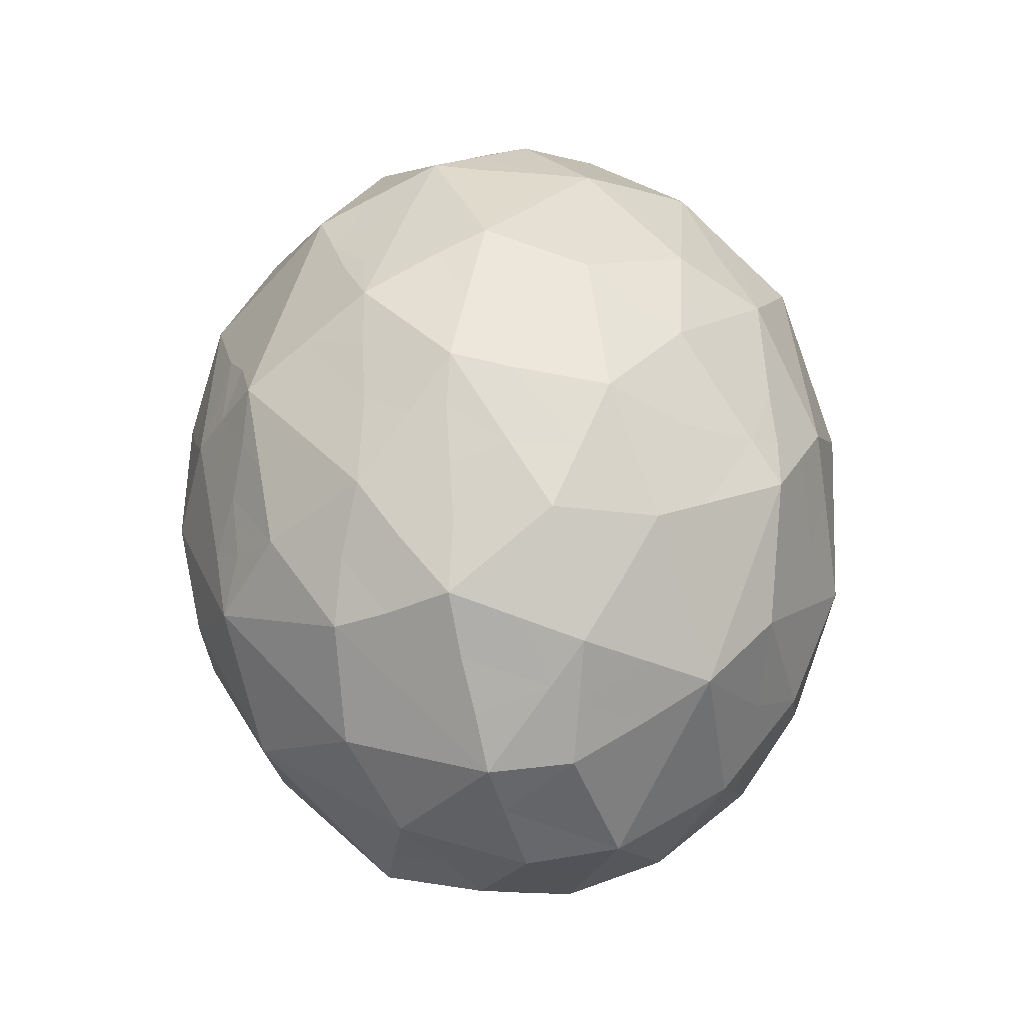
<metadata>
{"format":"obj","ext":"obj","renderer":"f3d","projection":"perspective","resolution":1024,"background":"white","views":[{"elev":-41.6,"azim":-65.4,"up":"+Z"}]}
</metadata>
<code>
v 0.003945 0.002669 0.02273
v 0.0051 -0.001691 0.01759
v 0.00528 0.009925 0.01997
v 0.005429 -0.003379 0.02615
v 0.005708 0.006613 0.03157
v 0.006139 5.191e-06 0.03369
v 0.006457 0.00388 0.01226
v 0.007737 -0.008027 0.02368
v 0.008111 0.009556 0.01178
v 0.008679 0.0148 0.02066
v 0.008999 -0.008483 0.01616
v 0.009299 0.004948 0.03854
v 0.009468 -0.007525 0.03251
v 0.009506 0.01493 0.03015
v 0.009745 -0.005023 0.01007
v 0.009763 0.0004379 0.0066
v 0.01005 -0.003579 0.0376
v 0.01017 0.006769 0.006901
v 0.01121 0.0139 0.0108
v 0.01143 -0.01148 0.02074
v 0.01152 0.01296 0.03691
v 0.01183 -0.01164 0.02658
v 0.01225 0.01795 0.02612
v 0.01251 0.01804 0.01901
v 0.01252 0.0002291 0.04155
v 0.0131 -0.009153 0.01061
v 0.01418 -0.004675 0.005157
v 0.01455 0.01759 0.01363
v 0.01483 0.008422 0.003627
v 0.01489 -0.01094 0.03463
v 0.01511 -0.005432 0.04087
v 0.01514 0.006513 0.04321
v 0.0165 -0.01415 0.02618
v 0.0168 0.01953 0.03008
v 0.01709 0.001734 0.001258
v 0.01721 0.001661 0.04449
v 0.01747 0.01477 0.00668
v 0.01812 -0.01398 0.01497
v 0.01821 0.02097 0.02134
v 0.01878 -0.00206 0.001768
v 0.0195 0.01192 0.04257
v 0.01959 0.0197 0.01499
v 0.01985 -0.00298 0.04405
v 0.01986 0.01621 0.03834
v 0.01989 0.007856 0.001453
v 0.02014 -0.008814 0.005558
v 0.02022 -0.009484 0.03923
v 0.02065 -0.01443 0.03098
v 0.02189 -0.01169 0.009556
v 0.02191 -0.01519 0.02109
v 0.02266 0.00681 0.04512
v 0.02324 0.02098 0.02658
v 0.02383 0.002749 0.0003272
v 0.02406 0.01876 0.03448
v 0.02484 0.01787 0.01033
v 0.02548 -0.001582 0.001015
v 0.02579 0.0004197 0.0453
v 0.02623 0.01181 0.00337
v 0.02644 0.02017 0.0172
v 0.0265 0.006531 0.001284
v 0.02673 0.01472 0.0395
v 0.02701 0.02069 0.02167
v 0.02717 -0.006521 0.04206
v 0.02722 -0.01458 0.02534
v 0.02728 -0.01273 0.0333
v 0.02731 0.01007 0.04307
v 0.02811 -0.01352 0.01539
v 0.02816 -0.006504 0.004934
v 0.02871 -0.0105 0.009718
v 0.0294 0.01944 0.02819
v 0.02952 0.005867 0.04373
v 0.03036 0.01839 0.0152
v 0.03128 0.003575 0.003074
v 0.03217 0.01497 0.01041
v 0.03242 0.01124 0.03912
v 0.03242 0.01539 0.03441
v 0.03274 -0.001021 0.004691
v 0.03276 0.0005589 0.04151
v 0.03297 -0.008363 0.03527
v 0.033 0.01834 0.02402
v 0.03306 -0.009187 0.01217
v 0.03318 0.007262 0.005219
v 0.03354 -0.0117 0.02113
v 0.03372 -0.004169 0.03884
v 0.0344 -0.01061 0.02905
v 0.03522 -0.005119 0.009407
v 0.03569 0.004572 0.03903
v 0.03584 0.008949 0.009073
v 0.03653 0.01332 0.03041
v 0.0367 0.002176 0.008403
v 0.03675 0.01003 0.03462
v 0.03687 0.01416 0.01763
v 0.03777 -0.006207 0.01723
v 0.03877 0.01164 0.02339
v 0.03904 -0.0009953 0.03288
v 0.03946 0.007323 0.03042
v 0.03972 -0.0045 0.02372
v 0.03981 0.007119 0.01591
v 0.04027 0.001073 0.01631
v 0.04085 0.003566 0.02457
v 0.02185 0.01329 0.005025
v 0.007155 0.01101 0.02765
v 0.03929 0.009382 0.01965
v 0.03925 0.003164 0.03165
v 0.03169 -0.005812 0.007171
v 0.005444 0.0009743 0.03022
v 0.02335 0.01317 0.04112
v 0.005784 -0.001687 0.02992
v 0.03454 -0.006279 0.03486
v 0.03628 -0.002639 0.03597
v 0.01195 -0.009053 0.03357
v 0.004864 -0.0009748 0.02494
v 0.01541 -0.01255 0.02988
v 0.01309 -0.01136 0.02988
v 0.02139 -0.01488 0.02517
v 0.02103 -0.01466 0.02804
v 0.01997 0.001262 0.04475
v 0.03901 -0.00257 0.01675
v 0.02955 0.009646 0.004261
v 0.009422 0.01227 0.01283
v 0.03828 0.001688 0.0119
v 0.004587 0.003179 0.02594
v 0.004536 0.001952 0.02568
v 0.03382 0.01463 0.01288
v 0.03629 0.01123 0.01282
v 0.02969 0.01061 0.04123
v 0.008431 -0.008278 0.01954
v 0.006599 -0.004274 0.01692
v 0.006397 -0.00471 0.02019
v 0.0379 0.006188 0.03397
v 0.009042 0.01484 0.02517
v 0.02962 -0.00316 0.04192
v 0.02399 -0.003597 0.002281
v 0.02818 0.0005058 0.04401
v 0.008657 -0.00776 0.02838
v 0.01934 -0.01085 0.009265
v 0.01888 0.005653 0.001383
v 0.007282 -0.0007187 0.01246
v 0.04035 0.005285 0.02046
v 0.02398 0.02075 0.02124
v 0.02101 0.02064 0.01945
v 0.01997 0.004268 0.04481
v 0.03801 0.004254 0.01156
v 0.03913 0.00936 0.02711
v 0.02365 0.01987 0.03053
v 0.02483 -0.007463 0.005193
v 0.03553 -0.009121 0.0193
v 0.03335 -0.01072 0.01765
v 0.01479 0.01924 0.02384
v 0.03362 0.01628 0.01641
v 0.03782 0.008034 0.01249
v 0.03082 -0.01261 0.01826
v 0.01285 -0.01087 0.01586
v 0.02369 -0.008003 0.04065
v 0.02783 0.0005058 0.001849
v 0.02969 -0.007185 0.0393
v 0.02723 -0.01017 0.03692
v 0.02882 0.01636 0.01049
v 0.03261 0.005219 0.04138
v 0.01958 -0.005533 0.00371
v 0.005745 0.0007748 0.01513
v 0.03825 0.01087 0.01685
v 0.01024 0.01406 0.01402
v 0.01504 0.01261 0.0393
v 0.005241 -0.002429 0.02138
v 0.03399 0.002876 0.005738
v 0.03096 0.008396 0.0415
v 0.0177 -0.0127 0.03269
v 0.0125 0.01669 0.0304
v 0.01055 0.01391 0.03367
v 0.007719 0.002476 0.03612
v 0.01065 -0.009583 0.02955
v 0.01589 0.005285 0.002516
v 0.01358 0.004287 0.004119
v 0.03765 0.01248 0.0269
v 0.01434 0.01434 0.008739
v 0.03542 -0.007697 0.0147
v 0.03596 -0.001472 0.008905
v 0.02872 0.01314 0.006324
v 0.006739 0.009735 0.01575
v 0.03785 0.01069 0.03025
v 0.02002 0.02026 0.02833
v 0.02969 -0.01088 0.03413
v 0.006406 0.01116 0.02296
v 0.007546 0.0127 0.02517
v 0.03406 0.007904 0.03908
v 0.02561 0.01917 0.0142
v 0.007096 0.009716 0.03088
v 0.008089 0.00232 0.009486
v 0.009 0.01007 0.03469
v 0.0276 0.01813 0.01276
v 0.01062 0.009699 0.03758
v 0.02058 0.01913 0.03237
v 0.03847 0.002596 0.03343
v 0.01912 0.01006 0.003123
v 0.02969 -0.01321 0.02662
v 0.03059 -0.01135 0.01378
v 0.02969 -0.01201 0.03186
v 0.01984 0.002148 0.0008785
v 0.02024 -0.01465 0.01839
v 0.01051 0.01641 0.02309
v 0.03528 0.01587 0.02024
v 0.02065 0.02098 0.02388
v 0.01716 -0.006744 0.005358
v 0.02207 -0.006205 0.003919
v 0.01063 0.009934 0.00863
v 0.02206 0.01878 0.0127
v 0.03391 -0.01123 0.02456
v 0.02397 -0.01358 0.03214
v 0.03581 -0.009053 0.02208
v 0.02904 0.004958 0.002236
v 0.02273 0.01996 0.0162
v 0.02878 0.007649 0.00322
v 0.01255 0.01187 0.008146
v 0.01756 -0.01023 0.03692
v 0.01511 -0.01108 0.01235
v 0.034 0.01196 0.00974
v 0.02562 0.01444 0.006389
v 0.01368 -0.006987 0.007933
v 0.02318 0.01555 0.03882
v 0.02969 0.01291 0.0393
v 0.02423 0.003615 0.04521
v 0.01238 0.01799 0.02257
v 0.02343 0.01006 0.002523
v 0.02446 -0.01452 0.01895
v 0.03622 0.007299 0.03683
v 0.008293 0.01215 0.01578
v 0.04016 0.005445 0.0275
v 0.02609 0.006338 0.04443
v 0.02804 0.02009 0.02502
v 0.009372 -0.006753 0.01311
v 0.02302 -0.0109 0.03666
v 0.02046 -0.01226 0.03459
v 0.02517 -0.01172 0.03512
v 0.02187 0.005285 0.0008864
v 0.01383 0.003371 0.04238
v 0.03464 0.01058 0.03683
v 0.004626 0.004299 0.0259
v 0.03875 -0.005353 0.02048
v 0.02 -0.01283 0.01226
v 0.0254 0.01674 0.03699
v 0.01732 0.009218 0.04289
v 0.005424 0.008807 0.02389
v 0.005561 0.007748 0.0276
v 0.02282 -0.00128 0.04467
v 0.03494 0.004719 0.006811
v 0.01997 0.006574 0.04448
v 0.005927 0.003266 0.03265
v 0.01619 -0.0002497 0.002465
v 0.01467 0.001307 0.003019
v 0.01105 -0.008818 0.01338
v 0.02038 0.01599 0.008117
v 0.01197 -0.002118 0.005879
v 0.009435 0.01441 0.01735
v 0.03634 -0.004274 0.03394
v 0.04056 0.002325 0.02046
v 0.04005 -0.001222 0.01936
v 0.04029 -0.0002933 0.02431
v 0.03627 0.005563 0.008738
v 0.03001 0.01951 0.02284
v 0.01373 -0.01271 0.02323
v 0.02457 -0.01488 0.02322
v 0.01525 0.01945 0.02031
v 0.01733 -0.01406 0.02046
v 0.01511 0.01436 0.03752
v 0.01838 0.01782 0.03435
v 0.01495 0.01697 0.03292
v 0.01318 0.01502 0.03477
v 0.02972 0.01922 0.02031
v 0.03175 0.01836 0.01985
v 0.03095 -0.01288 0.02285
v 0.02766 -0.01406 0.02046
v 0.007844 -0.003659 0.01314
v 0.01567 0.01651 0.01097
v 0.01874 0.0177 0.01162
v 0.03282 0.01743 0.02721
v 0.03429 0.01633 0.02689
v 0.03298 0.01638 0.03001
v 0.01207 -0.006561 0.03636
v 0.01254 -0.004406 0.03925
v 0.01547 -0.001079 0.04261
v 0.03149 -0.008049 0.00954
v 0.0119 0.0161 0.01516
v 0.03456 0.01232 0.03459
v 0.004474 0.0006724 0.02037
v 0.02483 0.00833 0.04417
v 0.008349 -0.004995 0.03291
v 0.01169 -0.00487 0.007912
v 0.03456 0.01618 0.02648
v 0.03488 0.01617 0.02347
v 0.02695 -0.004274 0.003158
v 0.02935 -0.001283 0.002975
v 0.03002 -0.004274 0.004835
v 0.01261 0.005833 0.04118
v 0.02345 -0.01373 0.0152
v 0.02004 -0.006393 0.04152
v 0.03608 -0.0003483 0.03696
v 0.02641 -0.002704 0.04384
v 0.02343 -0.004873 0.043
v 0.02739 0.01736 0.03459
v 0.01289 0.01052 0.0393
v 0.005376 0.003131 0.01675
v 0.005932 0.006577 0.0157
v 0.004598 0.006218 0.02138
v 0.004658 0.003013 0.01976
v 0.0257 -0.009384 0.007649
v 0.02483 -0.01117 0.009626
v 0.0084 0.005617 0.009549
v 0.03942 -0.00268 0.02831
v 0.03694 -0.007696 0.02651
v 0.03715 -0.004915 0.03132
v 0.02969 0.01507 0.03685
v 0.007263 0.005892 0.03459
v 0.008467 -0.0003884 0.009801
v 0.02766 0.003143 0.04452
v 0.03368 -0.009487 0.03216
v 0.02213 -0.001821 0.001392
v 0.02335 0.00703 0.001333
v 0.03398 -0.00307 0.007049
v 0.01759 -0.007479 0.03998
v 0.01768 0.02044 0.02461
v 0.03966 0.0005743 0.03002
v 0.03966 0.008183 0.02346
v 0.0189 0.02034 0.01816
v 0.02603 0.01906 0.03197
v 0.01873 -0.01242 0.01212
v 0.03114 0.003213 0.04262
v 0.02316 -0.01449 0.02883
v 0.008096 -0.001787 0.03564
v 0.03782 0.0129 0.02051
v 0.03672 -0.005798 0.01408
v 0.02632 0.02021 0.02739
v 0.02108 0.009366 0.04385
v 0.0369 0.002539 0.03681
v 0.009112 0.007506 0.03656
v 0.03664 0.01402 0.02439
v 0.009754 -0.002293 0.008334
v 0.01109 0.002323 0.04021
v 0.02841 -0.01201 0.01256
v 0.01007 0.003924 0.006702
v 0.02711 -0.008491 0.0393
v 0.03472 0.0005776 0.006547
v 0.01724 0.0199 0.01865
v 0.01648 -0.003368 0.003463
v 0.03242 0.01331 0.03677
v 0.01382 -0.002601 0.04121
v 0.02844 -0.008501 0.007326
v 0.02196 0.01749 0.03641
v 0.01499 -0.0089 0.03695
v 0.03793 -0.006578 0.02286
v 0.005167 0.005456 0.02874
v 0.01748 -0.004206 0.04246
v 0.02513 0.02083 0.02412
v 0.009783 -0.009834 0.02513
v 0.03127 0.01668 0.0128
v 0.01238 0.0009781 0.004696
v 0.0183 0.01242 0.004901
v 0.01765 -0.008933 0.007342
v 0.03448 0.01436 0.03241
v 0.04004 0.004096 0.01611
v 0.01023 -0.01 0.01848
v 0.01968 0.01407 0.04045
v 0.01402 0.008515 0.04126
v 0.01129 -0.001675 0.03957
v 0.02596 -0.01289 0.01338
v 0.009138 0.008162 0.00934
v 0.03249 0.01252 0.008756
v 0.0125 0.007596 0.005264
v 0.007284 0.006718 0.01202
v 0.007105 0.01255 0.02042
v 0.02325 0.01553 0.007612
v 0.02288 0.0008407 0.04503
v 0.03205 -0.01191 0.02783
v 0.02372 0.02041 0.01833
v 0.02702 0.01239 0.04129
v 0.01811 0.01624 0.009152
v 0.0096 -0.009774 0.02224
v 0.03132 0.01687 0.03215
v 0.01165 -0.01158 0.02369
v 0.01692 -0.01411 0.02332
v 0.01353 0.01781 0.01632
v 0.0368 0.00538 0.0365
v 0.01088 0.01644 0.02814
v 0.01288 0.01575 0.01221
v 0.006739 0.0109 0.01771
v 0.02227 0.01126 0.04275
v 0.03321 -0.009954 0.01491
v 0.02636 0.009172 0.002327
v 0.0381 0.008675 0.03252
v 0.02737 -0.0134 0.03019
v 0.01707 0.01865 0.01431
v 0.0312 0.01889 0.02611
v 0.007317 0.008339 0.03307
v 0.0165 0.01242 0.005548
v 0.01727 0.01227 0.04094
v 0.01482 0.01901 0.02661
v 0.03334 -0.006266 0.03705
v 0.01518 -0.002462 0.003811
v 0.03423 0.002565 0.04027
v 0.01793 -0.01407 0.01764
v 0.01736 0.008139 0.00254
v 0.0072 -0.002482 0.03318
v 0.03324 -0.001805 0.04018
v 0.03891 0.005686 0.01373
v 0.01618 -0.01326 0.01668
v 0.03892 -0.000609 0.01448
v 0.006089 -0.001062 0.01518
v 0.03554 0.01475 0.02845
f 1 112 123
f 1 165 112
f 1 123 122
f 1 122 238
f 1 285 165
f 1 238 304
f 1 305 285
f 1 304 305
f 2 128 129
f 2 273 128
f 2 129 165
f 2 302 161
f 2 161 407
f 2 165 285
f 2 407 273
f 2 285 302
f 3 180 303
f 3 385 180
f 3 243 184
f 3 184 370
f 3 304 243
f 3 303 304
f 3 370 385
f 4 8 135
f 4 165 8
f 4 135 13
f 4 13 287
f 4 108 112
f 4 287 108
f 4 112 165
f 5 188 244
f 5 393 188
f 5 244 351
f 5 248 313
f 5 351 248
f 5 313 393
f 6 106 108
f 6 248 106
f 6 108 402
f 6 171 248
f 6 329 171
f 6 402 329
f 7 138 161
f 7 189 138
f 7 161 302
f 7 308 189
f 7 302 303
f 7 303 369
f 7 369 308
f 8 129 127
f 8 127 377
f 8 165 129
f 8 354 135
f 8 377 354
f 9 120 19
f 9 19 206
f 9 227 120
f 9 180 227
f 9 303 180
f 9 206 366
f 9 369 303
f 9 366 308
f 9 308 369
f 10 201 24
f 10 24 254
f 10 185 131
f 10 131 201
f 10 370 185
f 10 254 370
f 11 127 128
f 11 361 127
f 11 128 231
f 11 251 153
f 11 153 361
f 11 231 251
f 12 313 171
f 12 171 338
f 12 294 192
f 12 192 335
f 12 338 294
f 12 335 313
f 13 279 17
f 13 17 329
f 13 172 111
f 13 111 279
f 13 135 172
f 13 329 287
f 14 185 102
f 14 102 188
f 14 131 185
f 14 383 131
f 14 170 169
f 14 169 383
f 14 190 170
f 14 188 190
f 15 219 26
f 15 26 251
f 15 288 219
f 15 251 231
f 15 231 273
f 15 273 337
f 15 337 288
f 16 314 189
f 16 189 340
f 16 253 337
f 16 356 253
f 16 337 314
f 16 340 356
f 17 279 280
f 17 280 364
f 17 364 329
f 18 174 340
f 18 368 174
f 18 366 206
f 18 206 368
f 18 340 308
f 18 308 366
f 19 120 163
f 19 163 283
f 19 176 214
f 19 274 176
f 19 214 206
f 19 384 274
f 19 283 384
f 20 264 261
f 20 261 379
f 20 405 264
f 20 377 361
f 20 361 405
f 20 379 377
f 21 164 265
f 21 301 164
f 21 170 190
f 21 268 170
f 21 190 192
f 21 192 301
f 21 265 268
f 22 33 113
f 22 261 33
f 22 113 114
f 22 114 172
f 22 172 354
f 22 379 261
f 22 354 379
f 23 169 34
f 23 34 396
f 23 201 131
f 23 131 383
f 23 149 223
f 23 396 149
f 23 383 169
f 23 223 201
f 24 201 223
f 24 223 263
f 24 283 254
f 24 263 343
f 24 381 283
f 24 343 381
f 25 36 236
f 25 281 36
f 25 236 338
f 25 346 281
f 25 338 364
f 25 364 346
f 26 136 216
f 26 358 136
f 26 219 204
f 26 204 358
f 26 216 251
f 27 204 219
f 27 344 204
f 27 219 288
f 27 288 253
f 27 253 398
f 27 398 344
f 28 274 384
f 28 391 274
f 28 283 381
f 28 384 283
f 28 381 343
f 28 343 391
f 29 173 174
f 29 401 173
f 29 174 368
f 29 357 195
f 29 195 401
f 29 206 214
f 29 368 206
f 29 214 394
f 29 394 357
f 30 111 114
f 30 349 111
f 30 114 113
f 30 113 168
f 30 168 215
f 30 215 349
f 31 280 279
f 31 279 349
f 31 346 280
f 31 349 320
f 31 320 352
f 31 352 346
f 32 236 36
f 32 36 247
f 32 294 236
f 32 247 242
f 32 242 363
f 32 363 294
f 33 116 48
f 33 48 168
f 33 50 115
f 33 380 50
f 33 168 113
f 33 115 116
f 33 261 380
f 34 169 267
f 34 193 182
f 34 182 321
f 34 266 193
f 34 267 266
f 34 321 396
f 35 199 40
f 35 40 249
f 35 173 137
f 35 137 199
f 35 174 173
f 35 250 174
f 35 249 250
f 36 43 117
f 36 281 43
f 36 117 142
f 36 142 247
f 37 252 101
f 37 101 357
f 37 176 274
f 37 394 176
f 37 376 252
f 37 274 376
f 37 357 394
f 38 295 200
f 38 200 400
f 38 216 326
f 38 405 216
f 38 240 295
f 38 326 240
f 38 400 405
f 39 140 141
f 39 203 140
f 39 141 324
f 39 263 149
f 39 149 321
f 39 321 203
f 39 343 263
f 39 324 343
f 40 133 160
f 40 317 133
f 40 160 344
f 40 199 317
f 40 344 249
f 41 107 362
f 41 386 107
f 41 242 333
f 41 395 242
f 41 333 386
f 41 362 395
f 42 141 212
f 42 324 141
f 42 212 207
f 42 207 275
f 42 275 391
f 42 343 324
f 42 391 343
f 43 245 117
f 43 299 245
f 43 281 352
f 43 296 299
f 43 352 296
f 44 265 164
f 44 164 395
f 44 220 348
f 44 362 220
f 44 266 265
f 44 348 266
f 44 395 362
f 45 235 137
f 45 137 401
f 45 195 224
f 45 401 195
f 45 224 318
f 45 318 235
f 46 49 136
f 46 306 49
f 46 136 358
f 46 205 146
f 46 146 306
f 46 204 160
f 46 160 205
f 46 358 204
f 47 232 154
f 47 154 296
f 47 215 233
f 47 320 215
f 47 233 232
f 47 296 320
f 48 116 328
f 48 233 168
f 48 209 233
f 48 328 209
f 49 240 136
f 49 295 240
f 49 365 295
f 49 306 307
f 49 307 365
f 50 262 115
f 50 200 225
f 50 264 200
f 50 225 262
f 50 380 264
f 51 142 222
f 51 247 142
f 51 222 229
f 51 229 286
f 51 333 247
f 51 286 386
f 51 386 333
f 52 182 145
f 52 145 332
f 52 321 182
f 52 203 321
f 52 353 203
f 52 332 353
f 53 155 56
f 53 56 199
f 53 60 155
f 53 318 60
f 53 199 235
f 53 235 318
f 54 145 193
f 54 325 145
f 54 193 266
f 54 241 300
f 54 348 241
f 54 266 348
f 54 300 325
f 55 158 179
f 55 191 158
f 55 179 218
f 55 187 191
f 55 207 187
f 55 275 207
f 55 218 371
f 55 252 275
f 55 371 252
f 56 291 133
f 56 133 317
f 56 155 292
f 56 317 199
f 56 292 291
f 57 298 134
f 57 134 315
f 57 315 222
f 57 222 372
f 57 245 298
f 57 372 245
f 58 101 218
f 58 224 101
f 58 179 119
f 58 119 213
f 58 218 179
f 58 213 388
f 58 388 224
f 59 62 269
f 59 374 62
f 59 72 187
f 59 269 72
f 59 187 212
f 59 212 374
f 60 211 155
f 60 213 211
f 60 388 213
f 60 318 388
f 61 220 107
f 61 107 375
f 61 241 220
f 61 221 312
f 61 375 221
f 61 312 241
f 62 140 353
f 62 374 140
f 62 230 260
f 62 353 230
f 62 260 269
f 63 84 132
f 63 156 84
f 63 132 298
f 63 299 154
f 63 154 341
f 63 341 156
f 63 298 299
f 64 271 196
f 64 196 390
f 64 262 272
f 64 328 262
f 64 272 271
f 64 390 328
f 65 183 157
f 65 157 234
f 65 198 183
f 65 390 198
f 65 234 209
f 65 209 390
f 66 71 167
f 66 229 71
f 66 375 107
f 66 107 386
f 66 167 126
f 66 126 375
f 66 286 229
f 66 386 286
f 67 197 152
f 67 152 272
f 67 339 197
f 67 272 225
f 67 225 295
f 67 295 365
f 67 365 339
f 68 293 105
f 68 105 347
f 68 146 291
f 68 347 146
f 68 291 293
f 69 81 197
f 69 282 81
f 69 197 339
f 69 347 282
f 69 307 306
f 69 306 347
f 69 339 307
f 70 145 325
f 70 332 145
f 70 230 332
f 70 392 230
f 70 278 276
f 70 276 392
f 70 378 278
f 70 325 300
f 70 300 378
f 71 159 167
f 71 327 159
f 71 229 315
f 71 315 327
f 72 270 150
f 72 150 355
f 72 191 187
f 72 355 191
f 72 269 270
f 73 166 77
f 73 77 292
f 73 82 166
f 73 213 82
f 73 155 211
f 73 292 155
f 73 211 213
f 74 124 217
f 74 355 124
f 74 179 158
f 74 158 355
f 74 367 179
f 74 217 367
f 75 126 167
f 75 221 126
f 75 167 186
f 75 186 237
f 75 345 221
f 75 237 284
f 75 284 345
f 76 359 278
f 76 278 378
f 76 345 284
f 76 284 359
f 76 300 312
f 76 378 300
f 76 312 345
f 77 105 293
f 77 319 105
f 77 166 342
f 77 178 319
f 77 342 178
f 77 293 292
f 78 134 132
f 78 132 403
f 78 327 134
f 78 399 327
f 78 403 399
f 79 316 109
f 79 109 397
f 79 156 183
f 79 397 156
f 79 183 316
f 80 202 270
f 80 290 202
f 80 269 260
f 80 260 392
f 80 270 269
f 80 276 277
f 80 392 276
f 80 277 289
f 80 289 290
f 81 86 177
f 81 282 86
f 81 177 387
f 81 387 197
f 82 88 246
f 82 367 88
f 82 213 119
f 82 119 367
f 82 246 166
f 83 148 147
f 83 147 210
f 83 152 148
f 83 271 152
f 83 210 208
f 83 208 271
f 84 109 255
f 84 397 109
f 84 255 110
f 84 110 297
f 84 403 132
f 84 156 397
f 84 297 399
f 84 399 403
f 85 316 198
f 85 198 373
f 85 208 310
f 85 373 208
f 85 310 311
f 85 311 316
f 86 282 105
f 86 105 319
f 86 331 177
f 86 319 178
f 86 178 406
f 86 406 331
f 87 186 159
f 87 159 399
f 87 226 186
f 87 382 226
f 87 334 382
f 87 399 334
f 88 125 151
f 88 217 125
f 88 151 143
f 88 143 259
f 88 367 217
f 88 259 246
f 89 91 181
f 89 284 91
f 89 181 175
f 89 175 408
f 89 359 284
f 89 408 359
f 90 143 121
f 90 121 178
f 90 259 143
f 90 166 246
f 90 342 166
f 90 178 342
f 90 246 259
f 91 226 130
f 91 130 389
f 91 389 181
f 91 186 226
f 91 237 186
f 91 284 237
f 92 125 124
f 92 124 150
f 92 162 125
f 92 150 202
f 92 330 162
f 92 202 330
f 93 118 239
f 93 406 118
f 93 147 177
f 93 239 147
f 93 177 331
f 93 331 406
f 94 323 103
f 94 103 330
f 94 175 144
f 94 144 323
f 94 336 175
f 94 330 336
f 95 104 194
f 95 322 104
f 95 110 255
f 95 297 110
f 95 194 334
f 95 255 311
f 95 334 297
f 95 311 309
f 95 309 322
f 96 130 104
f 96 104 228
f 96 389 130
f 96 144 181
f 96 228 144
f 96 181 389
f 97 239 257
f 97 350 239
f 97 257 258
f 97 258 309
f 97 309 310
f 97 310 350
f 98 103 139
f 98 162 103
f 98 139 360
f 98 151 162
f 98 404 151
f 98 360 404
f 99 257 118
f 99 118 406
f 99 121 360
f 99 406 121
f 99 256 257
f 99 360 256
f 100 256 139
f 100 139 323
f 100 228 322
f 100 323 228
f 100 258 256
f 100 322 258
f 101 224 195
f 101 195 357
f 101 371 218
f 101 252 371
f 102 185 244
f 102 244 188
f 103 323 139
f 103 162 330
f 104 130 194
f 104 322 228
f 105 282 347
f 106 123 108
f 106 351 123
f 106 248 351
f 107 220 362
f 108 123 112
f 108 287 402
f 109 311 255
f 109 316 311
f 111 172 114
f 111 349 279
f 115 262 116
f 116 262 328
f 117 222 142
f 117 372 222
f 117 245 372
f 118 257 239
f 119 179 367
f 120 227 163
f 121 143 404
f 121 406 178
f 121 404 360
f 122 123 351
f 122 351 238
f 124 125 217
f 124 355 150
f 125 162 151
f 126 221 375
f 127 129 128
f 127 361 377
f 128 273 231
f 130 334 194
f 130 226 382
f 130 382 334
f 132 134 298
f 133 146 205
f 133 291 146
f 133 205 160
f 134 327 315
f 135 354 172
f 136 326 216
f 136 240 326
f 137 173 401
f 137 235 199
f 138 407 161
f 138 189 314
f 138 337 273
f 138 273 407
f 138 314 337
f 139 256 360
f 140 374 141
f 140 203 353
f 141 374 212
f 143 151 404
f 144 175 181
f 144 228 323
f 145 182 193
f 146 347 306
f 147 148 387
f 147 387 177
f 147 350 210
f 147 239 350
f 148 152 197
f 148 197 387
f 149 263 223
f 149 396 321
f 150 270 202
f 152 271 272
f 153 251 216
f 153 216 405
f 153 405 361
f 154 232 341
f 154 299 296
f 156 157 183
f 156 341 157
f 157 341 234
f 158 191 355
f 159 186 167
f 159 327 399
f 160 204 344
f 163 227 254
f 163 254 283
f 164 363 242
f 164 242 395
f 164 301 363
f 168 233 215
f 169 170 268
f 169 268 267
f 171 313 248
f 171 329 338
f 174 250 356
f 174 356 340
f 175 336 408
f 176 394 214
f 180 385 227
f 183 198 316
f 184 243 185
f 184 185 370
f 185 243 244
f 187 207 212
f 188 393 190
f 189 308 340
f 190 335 192
f 190 313 335
f 190 393 313
f 192 294 363
f 192 363 301
f 196 373 198
f 196 198 390
f 196 271 373
f 200 295 225
f 200 264 400
f 202 290 336
f 202 336 330
f 208 210 310
f 208 373 271
f 209 234 233
f 209 328 390
f 210 350 310
f 215 320 349
f 220 241 348
f 221 345 312
f 222 315 229
f 224 388 318
f 225 272 262
f 227 385 254
f 230 392 260
f 230 353 332
f 232 233 234
f 232 234 341
f 236 294 338
f 238 244 304
f 238 351 244
f 241 312 300
f 242 247 333
f 243 304 244
f 245 299 298
f 249 398 250
f 249 344 398
f 250 398 356
f 252 376 275
f 253 288 337
f 253 356 398
f 254 385 370
f 256 258 257
f 258 322 309
f 261 264 380
f 264 405 400
f 265 266 268
f 266 267 268
f 274 275 376
f 274 391 275
f 276 278 277
f 277 278 408
f 277 408 289
f 278 359 408
f 280 346 364
f 281 346 352
f 285 305 302
f 287 329 402
f 289 336 290
f 289 408 336
f 291 292 293
f 296 352 320
f 297 334 399
f 302 304 303
f 302 305 304
f 307 339 365
f 309 311 310
f 329 364 338
f 354 377 379

</code>
